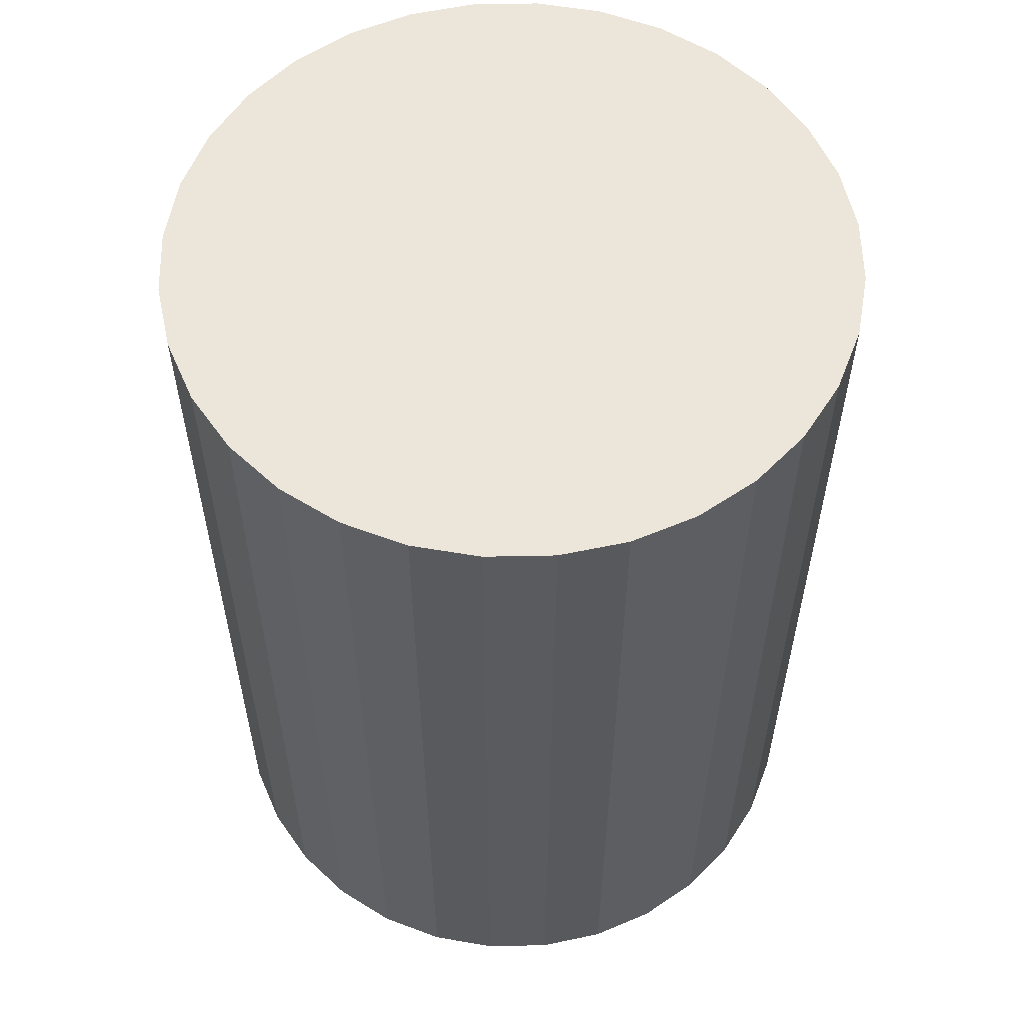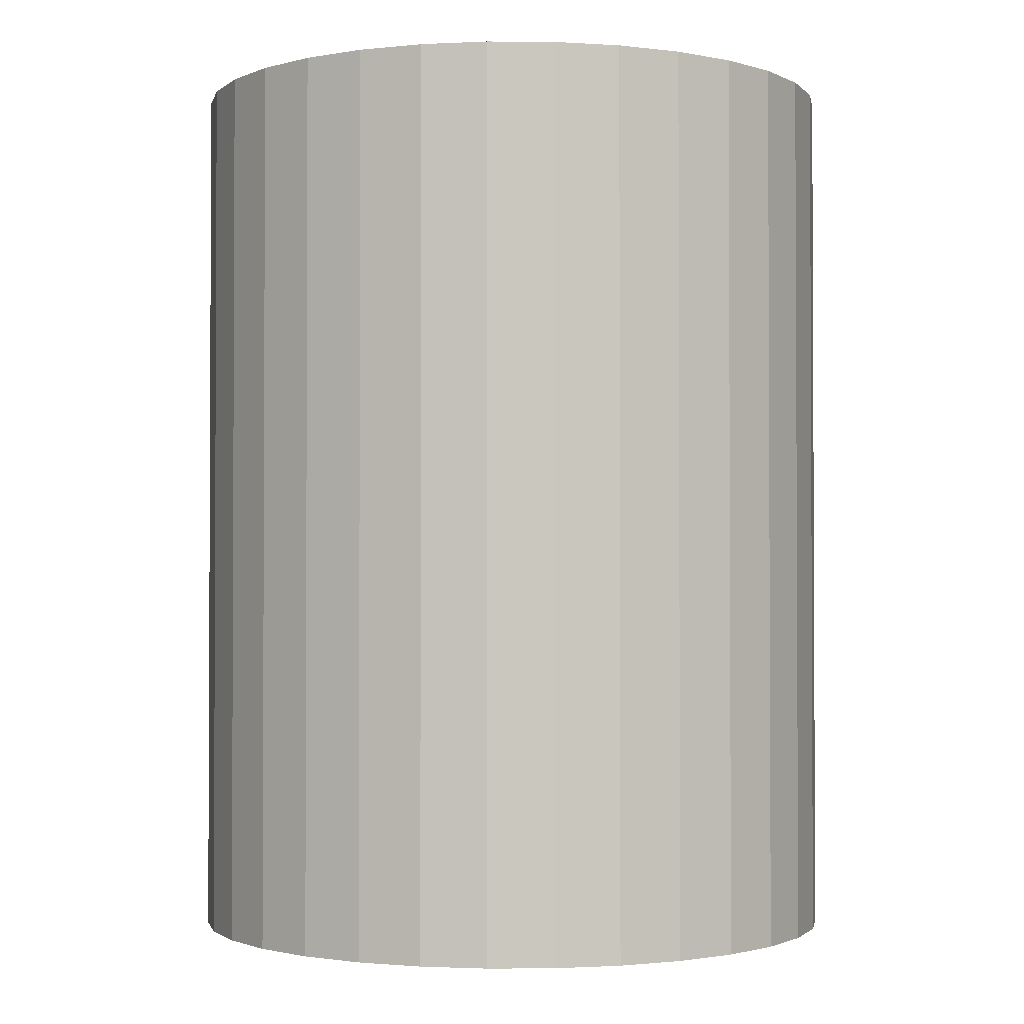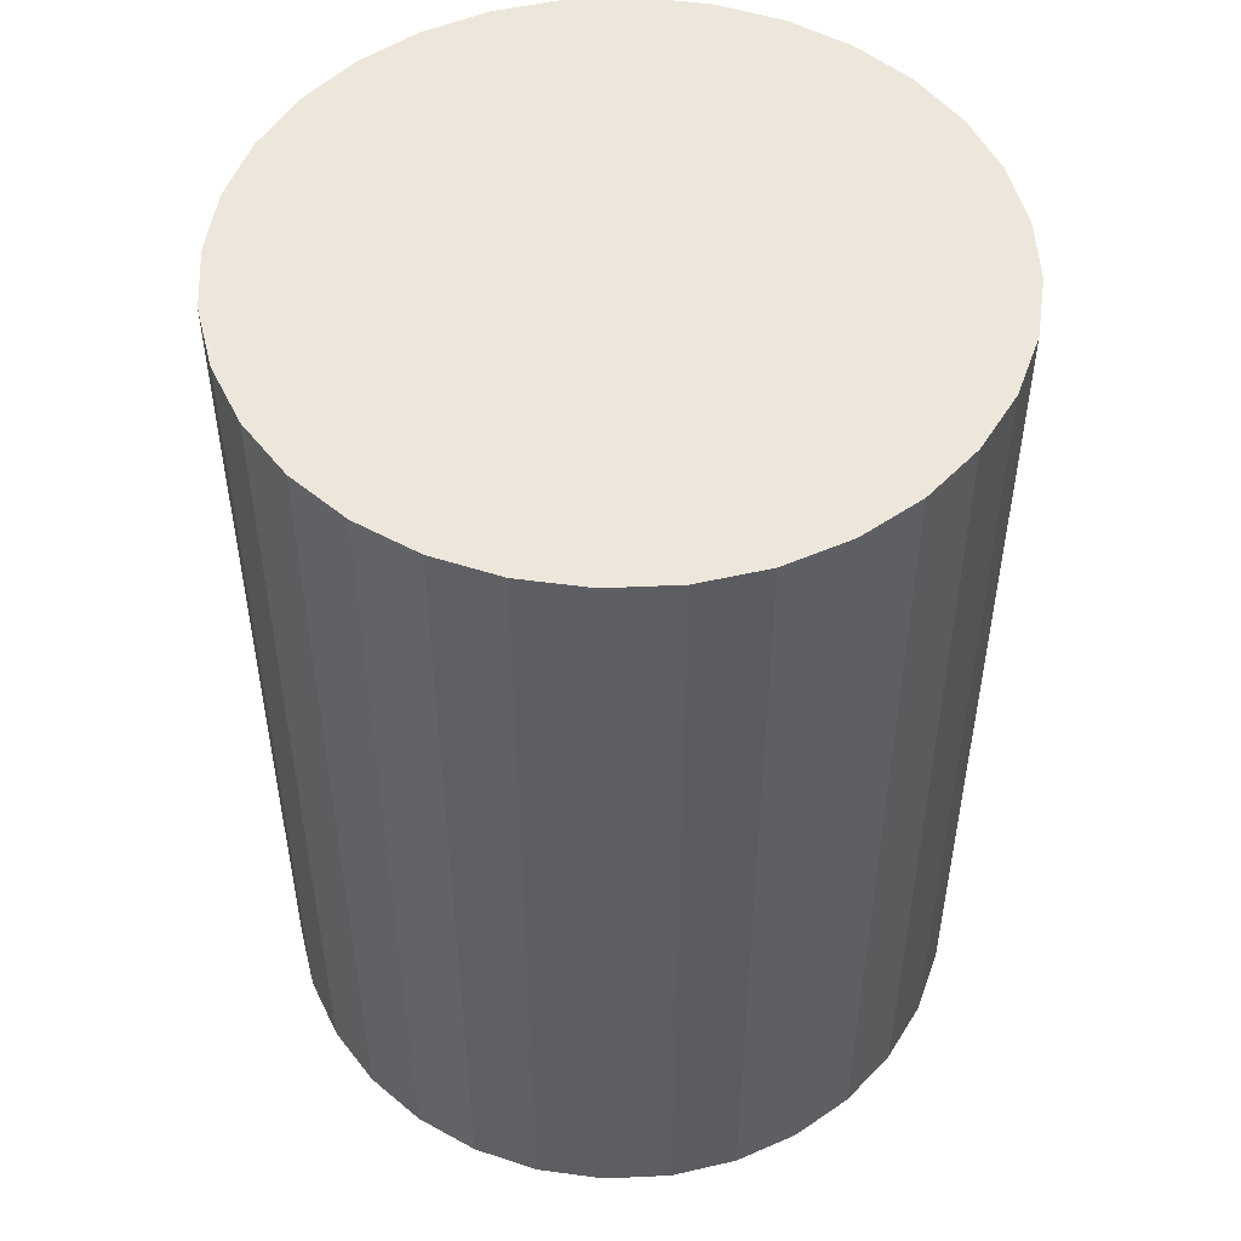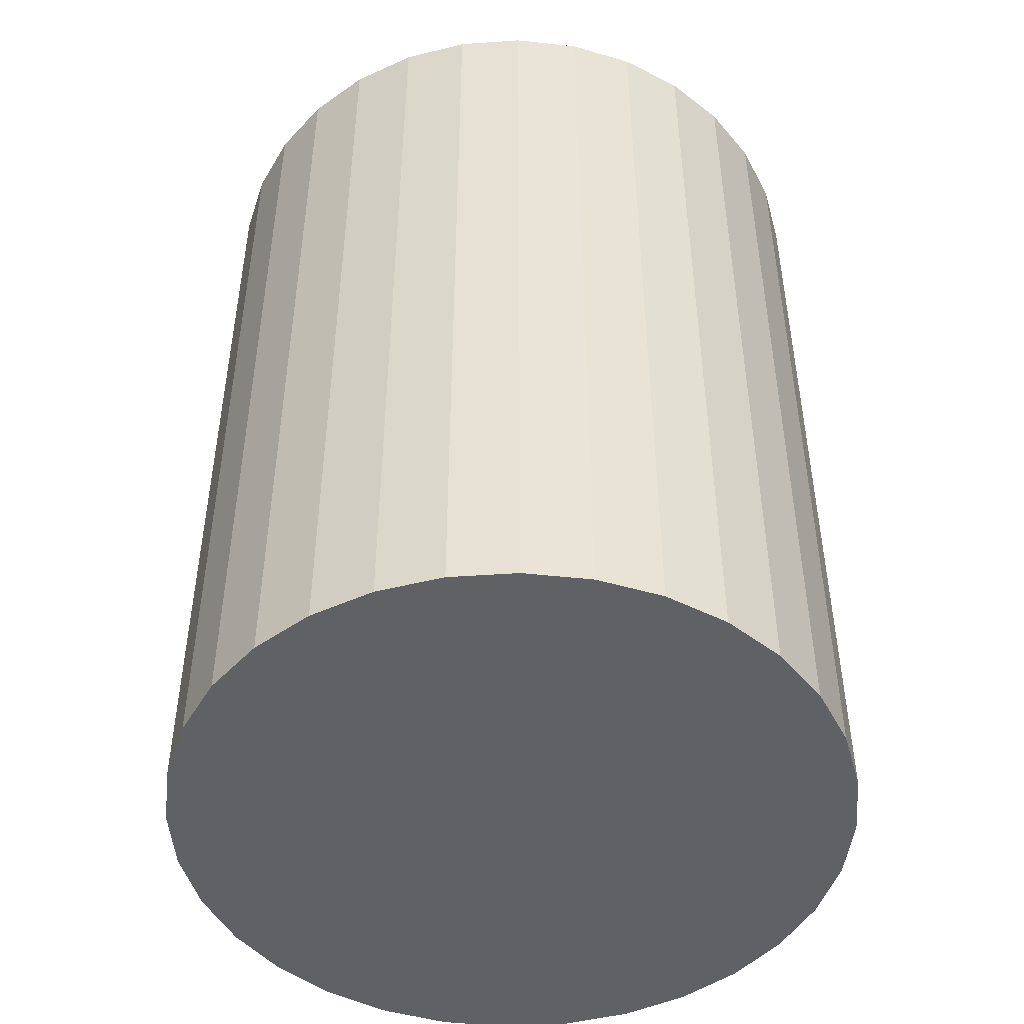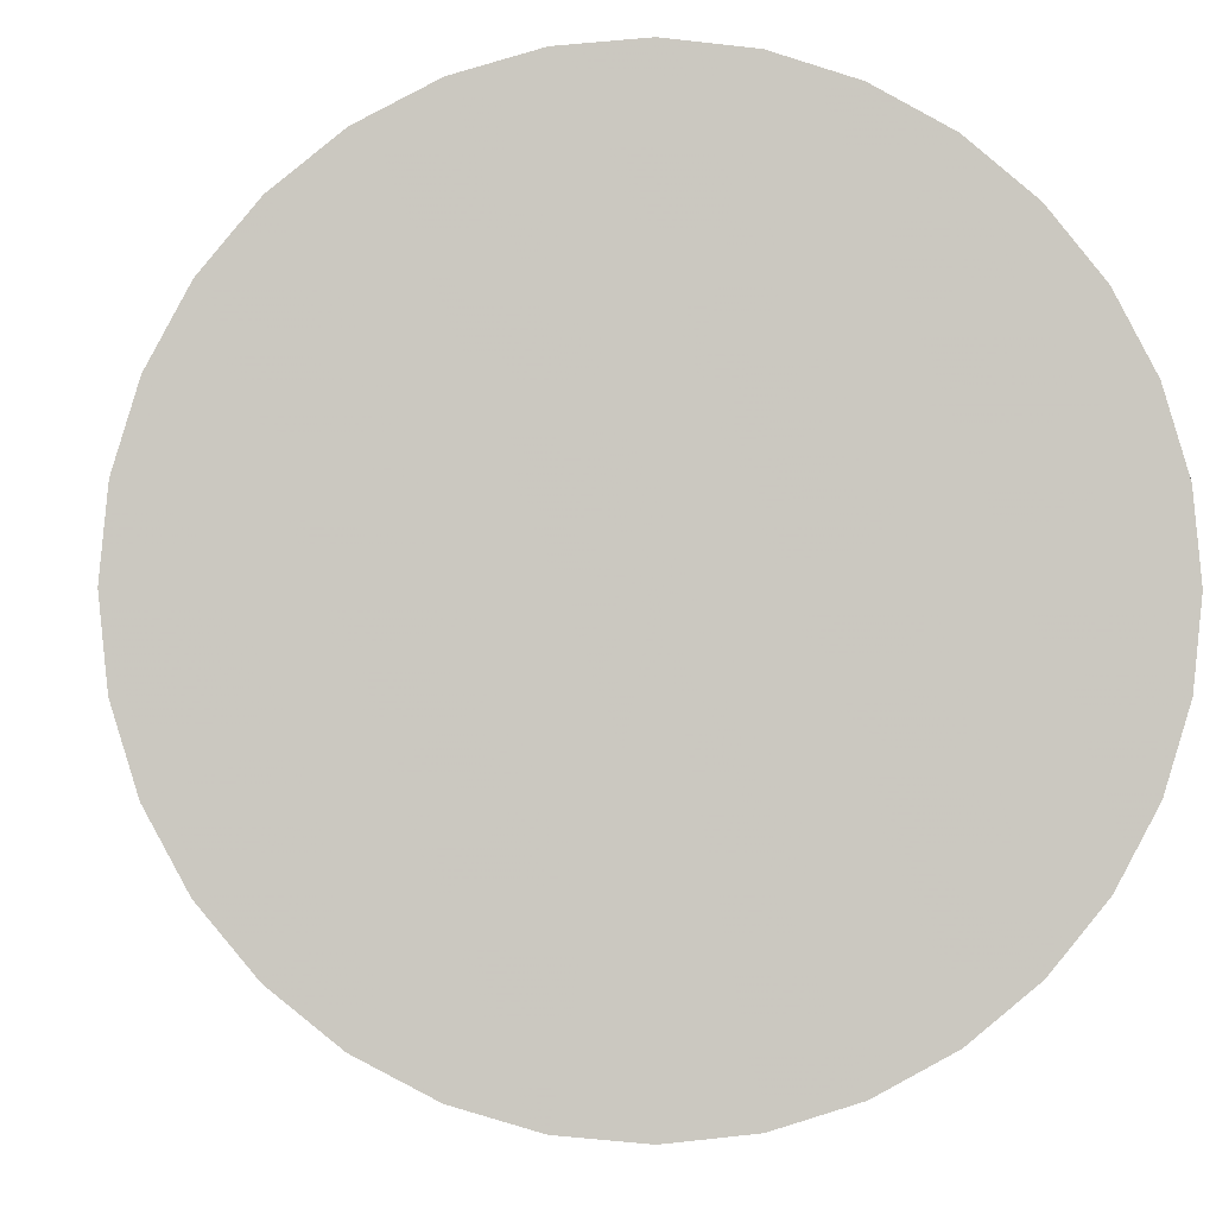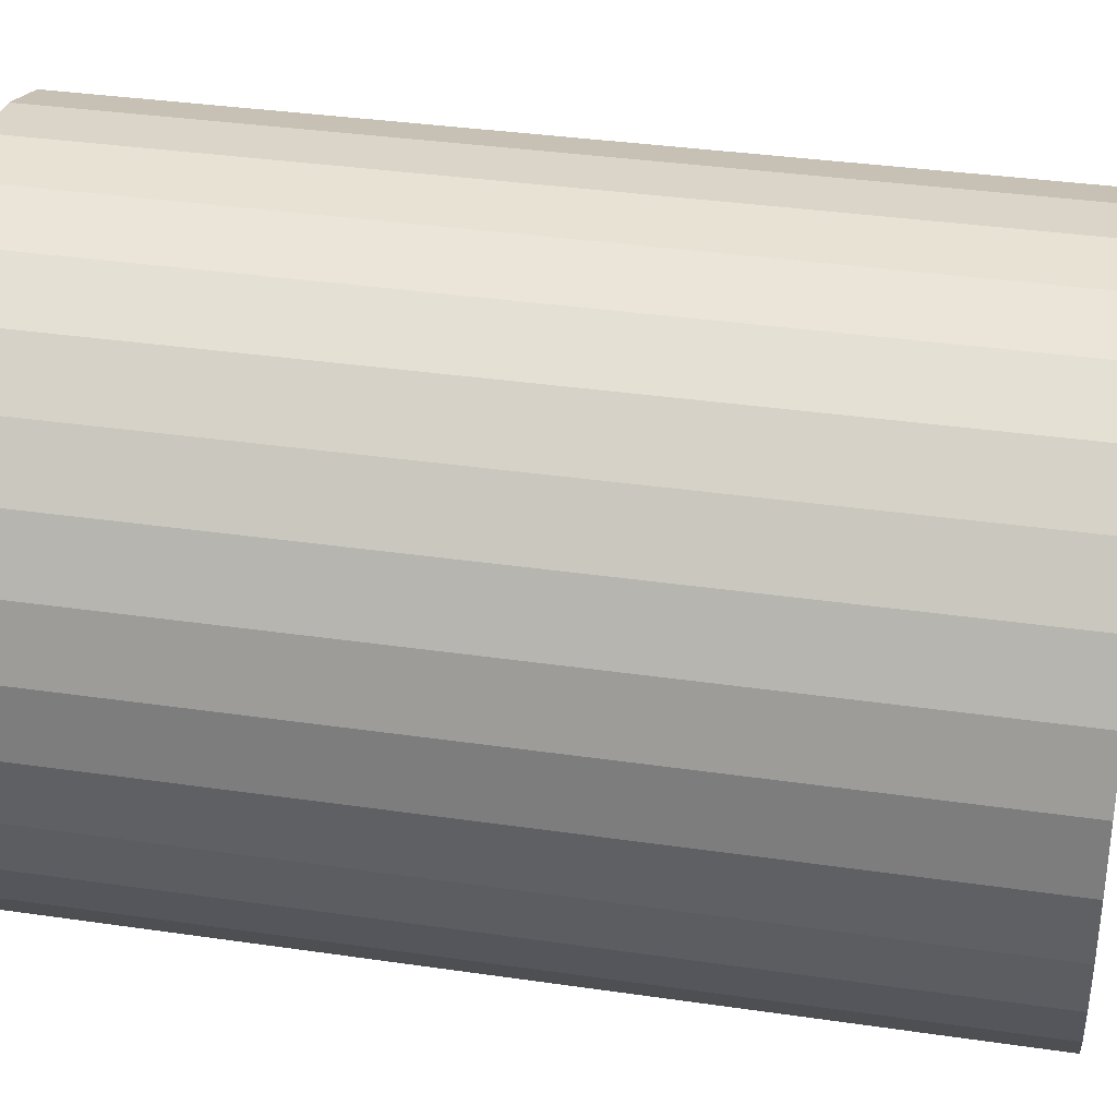
<metadata>
{"format":"obj","ext":"obj","renderer":"f3d","projection":"perspective","resolution":1024,"background":"white","views":[{"elev":57.4,"azim":60.7,"up":"+Z"},{"elev":-1.6,"azim":82.9,"up":"+Z"},{"elev":51.0,"azim":-76.0,"up":"+Z"},{"elev":-47.9,"azim":145.0,"up":"+Z"},{"elev":-1.5,"azim":176.3,"up":"+Y"},{"elev":34.7,"azim":-78.9,"up":"+Y"}]}
</metadata>
<code>
v 0 0 -0.04088
v 0.03043 0 -0.04088
v 0.03043 0 0.04088
v 0 0 0.04088
v 0.02985 0.005937 -0.04088
v 0.02985 0.005937 0.04088
v 0.02812 0.01165 -0.04088
v 0.02812 0.01165 0.04088
v 0.0253 0.01691 -0.04088
v 0.0253 0.01691 0.04088
v 0.02152 0.02152 -0.04088
v 0.02152 0.02152 0.04088
v 0.01691 0.0253 -0.04088
v 0.01691 0.0253 0.04088
v 0.01165 0.02812 -0.04088
v 0.01165 0.02812 0.04088
v 0.005937 0.02985 -0.04088
v 0.005937 0.02985 0.04088
v 0 0.03043 -0.04088
v 0 0.03043 0.04088
v -0.005937 0.02985 -0.04088
v -0.005937 0.02985 0.04088
v -0.01165 0.02812 -0.04088
v -0.01165 0.02812 0.04088
v -0.01691 0.0253 -0.04088
v -0.01691 0.0253 0.04088
v -0.02152 0.02152 -0.04088
v -0.02152 0.02152 0.04088
v -0.0253 0.01691 -0.04088
v -0.0253 0.01691 0.04088
v -0.02812 0.01165 -0.04088
v -0.02812 0.01165 0.04088
v -0.02985 0.005937 -0.04088
v -0.02985 0.005937 0.04088
v -0.03043 0 -0.04088
v -0.03043 0 0.04088
v -0.02985 -0.005937 -0.04088
v -0.02985 -0.005937 0.04088
v -0.02812 -0.01165 -0.04088
v -0.02812 -0.01165 0.04088
v -0.0253 -0.01691 -0.04088
v -0.0253 -0.01691 0.04088
v -0.02152 -0.02152 -0.04088
v -0.02152 -0.02152 0.04088
v -0.01691 -0.0253 -0.04088
v -0.01691 -0.0253 0.04088
v -0.01165 -0.02812 -0.04088
v -0.01165 -0.02812 0.04088
v -0.005937 -0.02985 -0.04088
v -0.005937 -0.02985 0.04088
v -0 -0.03043 -0.04088
v -0 -0.03043 0.04088
v 0.005937 -0.02985 -0.04088
v 0.005937 -0.02985 0.04088
v 0.01165 -0.02812 -0.04088
v 0.01165 -0.02812 0.04088
v 0.01691 -0.0253 -0.04088
v 0.01691 -0.0253 0.04088
v 0.02152 -0.02152 -0.04088
v 0.02152 -0.02152 0.04088
v 0.0253 -0.01691 -0.04088
v 0.0253 -0.01691 0.04088
v 0.02812 -0.01165 -0.04088
v 0.02812 -0.01165 0.04088
v 0.02985 -0.005937 -0.04088
v 0.02985 -0.005937 0.04088
f 2 1 5
f 2 5 3
f 3 5 6
f 3 6 4
f 5 1 7
f 5 7 6
f 6 7 8
f 6 8 4
f 7 1 9
f 7 9 8
f 8 9 10
f 8 10 4
f 9 1 11
f 9 11 10
f 10 11 12
f 10 12 4
f 11 1 13
f 11 13 12
f 12 13 14
f 12 14 4
f 13 1 15
f 13 15 14
f 14 15 16
f 14 16 4
f 15 1 17
f 15 17 16
f 16 17 18
f 16 18 4
f 17 1 19
f 17 19 18
f 18 19 20
f 18 20 4
f 19 1 21
f 19 21 20
f 20 21 22
f 20 22 4
f 21 1 23
f 21 23 22
f 22 23 24
f 22 24 4
f 23 1 25
f 23 25 24
f 24 25 26
f 24 26 4
f 25 1 27
f 25 27 26
f 26 27 28
f 26 28 4
f 27 1 29
f 27 29 28
f 28 29 30
f 28 30 4
f 29 1 31
f 29 31 30
f 30 31 32
f 30 32 4
f 31 1 33
f 31 33 32
f 32 33 34
f 32 34 4
f 33 1 35
f 33 35 34
f 34 35 36
f 34 36 4
f 35 1 37
f 35 37 36
f 36 37 38
f 36 38 4
f 37 1 39
f 37 39 38
f 38 39 40
f 38 40 4
f 39 1 41
f 39 41 40
f 40 41 42
f 40 42 4
f 41 1 43
f 41 43 42
f 42 43 44
f 42 44 4
f 43 1 45
f 43 45 44
f 44 45 46
f 44 46 4
f 45 1 47
f 45 47 46
f 46 47 48
f 46 48 4
f 47 1 49
f 47 49 48
f 48 49 50
f 48 50 4
f 49 1 51
f 49 51 50
f 50 51 52
f 50 52 4
f 51 1 53
f 51 53 52
f 52 53 54
f 52 54 4
f 53 1 55
f 53 55 54
f 54 55 56
f 54 56 4
f 55 1 57
f 55 57 56
f 56 57 58
f 56 58 4
f 57 1 59
f 57 59 58
f 58 59 60
f 58 60 4
f 59 1 61
f 59 61 60
f 60 61 62
f 60 62 4
f 61 1 63
f 61 63 62
f 62 63 64
f 62 64 4
f 63 1 65
f 63 65 64
f 64 65 66
f 64 66 4
f 65 1 2
f 65 2 66
f 66 2 3
f 66 3 4

</code>
